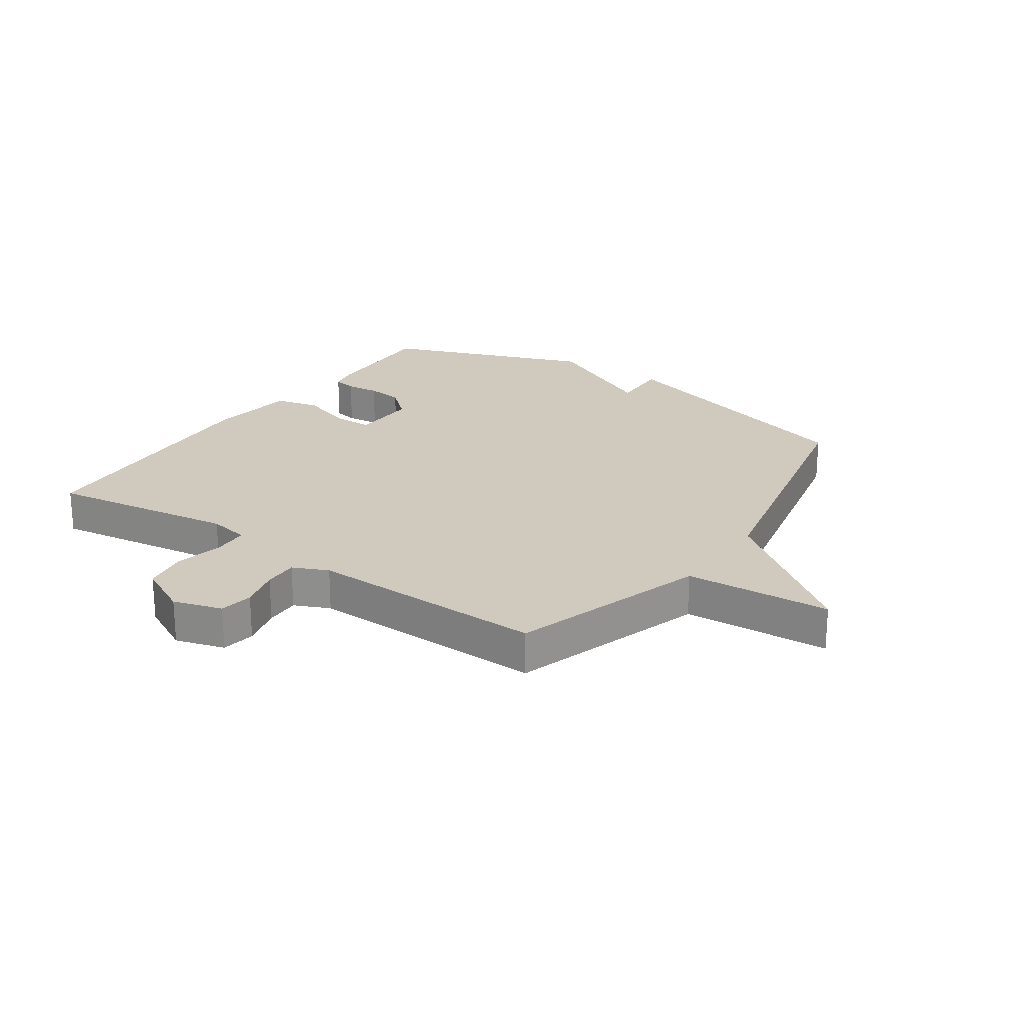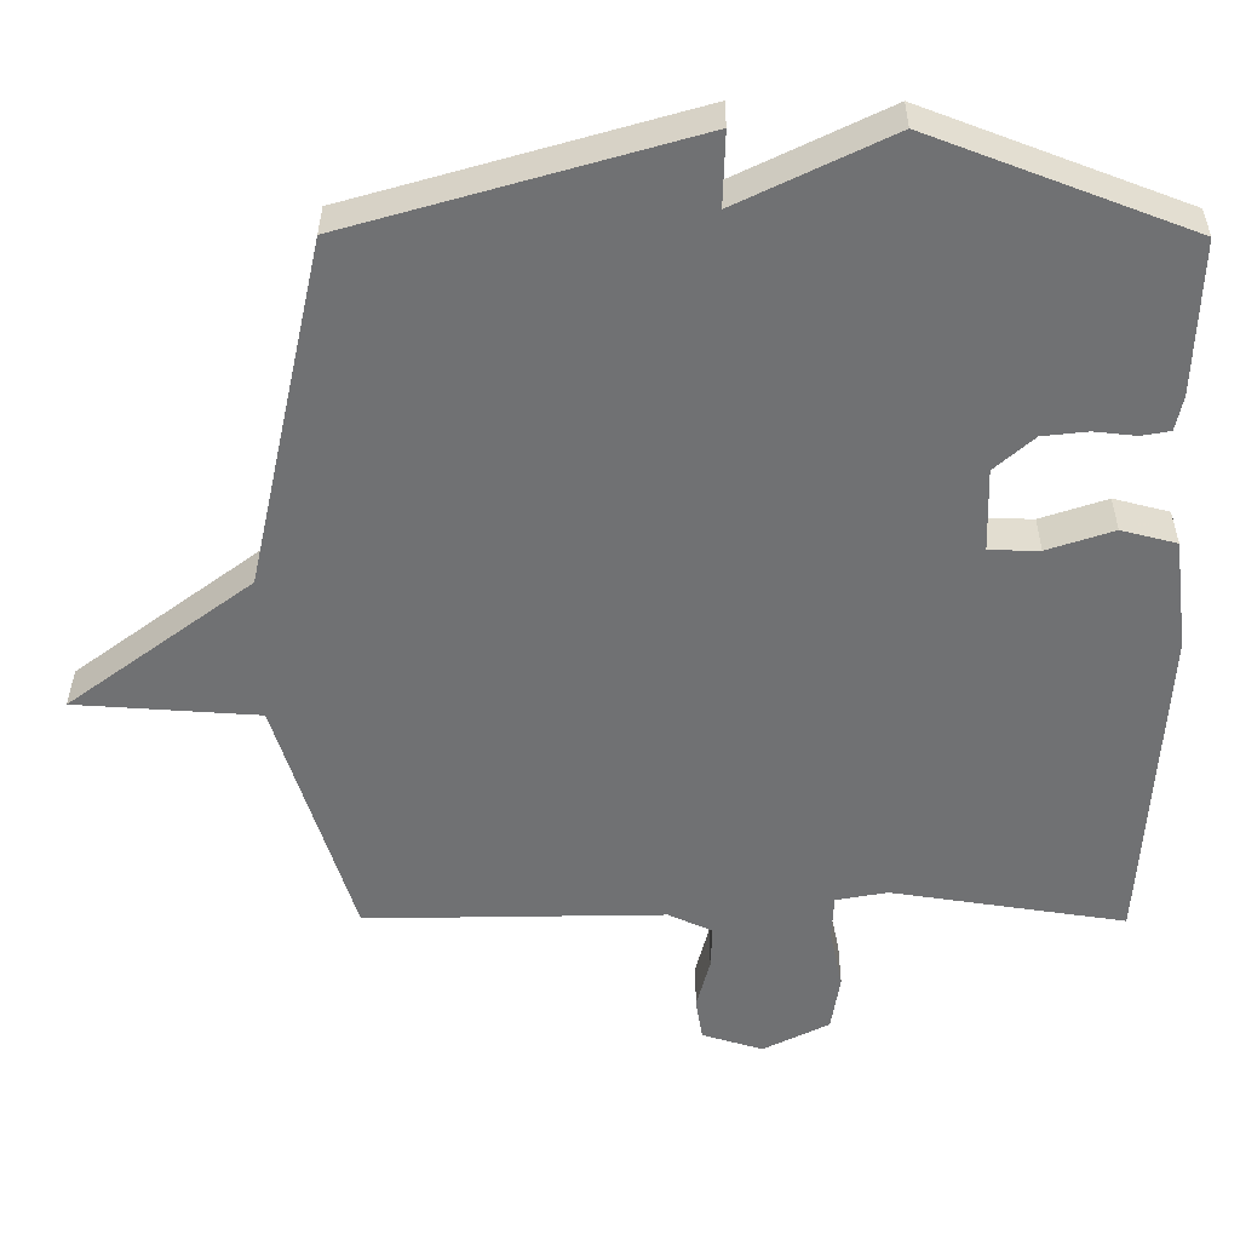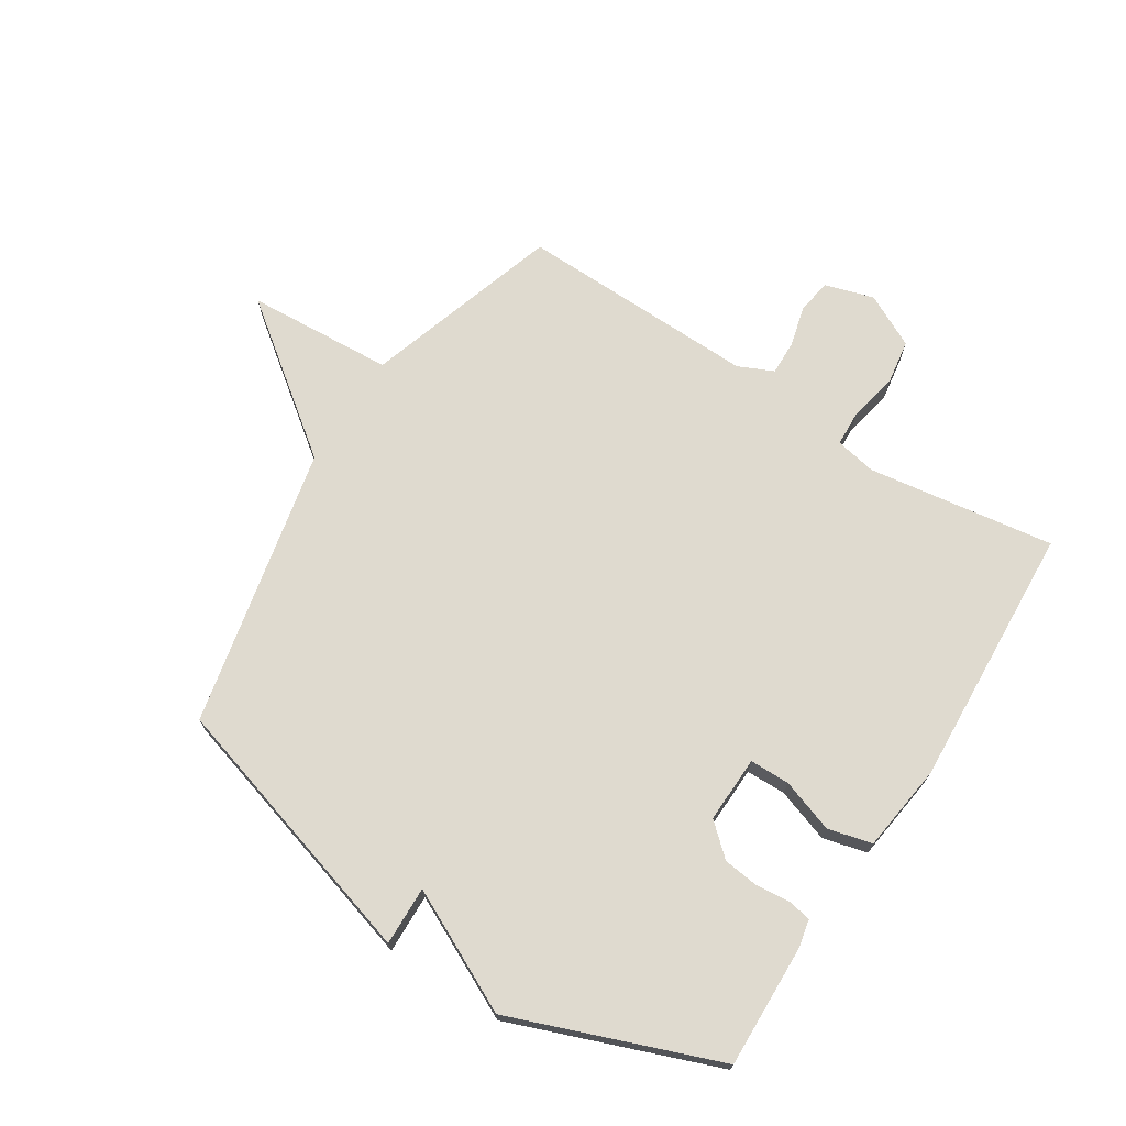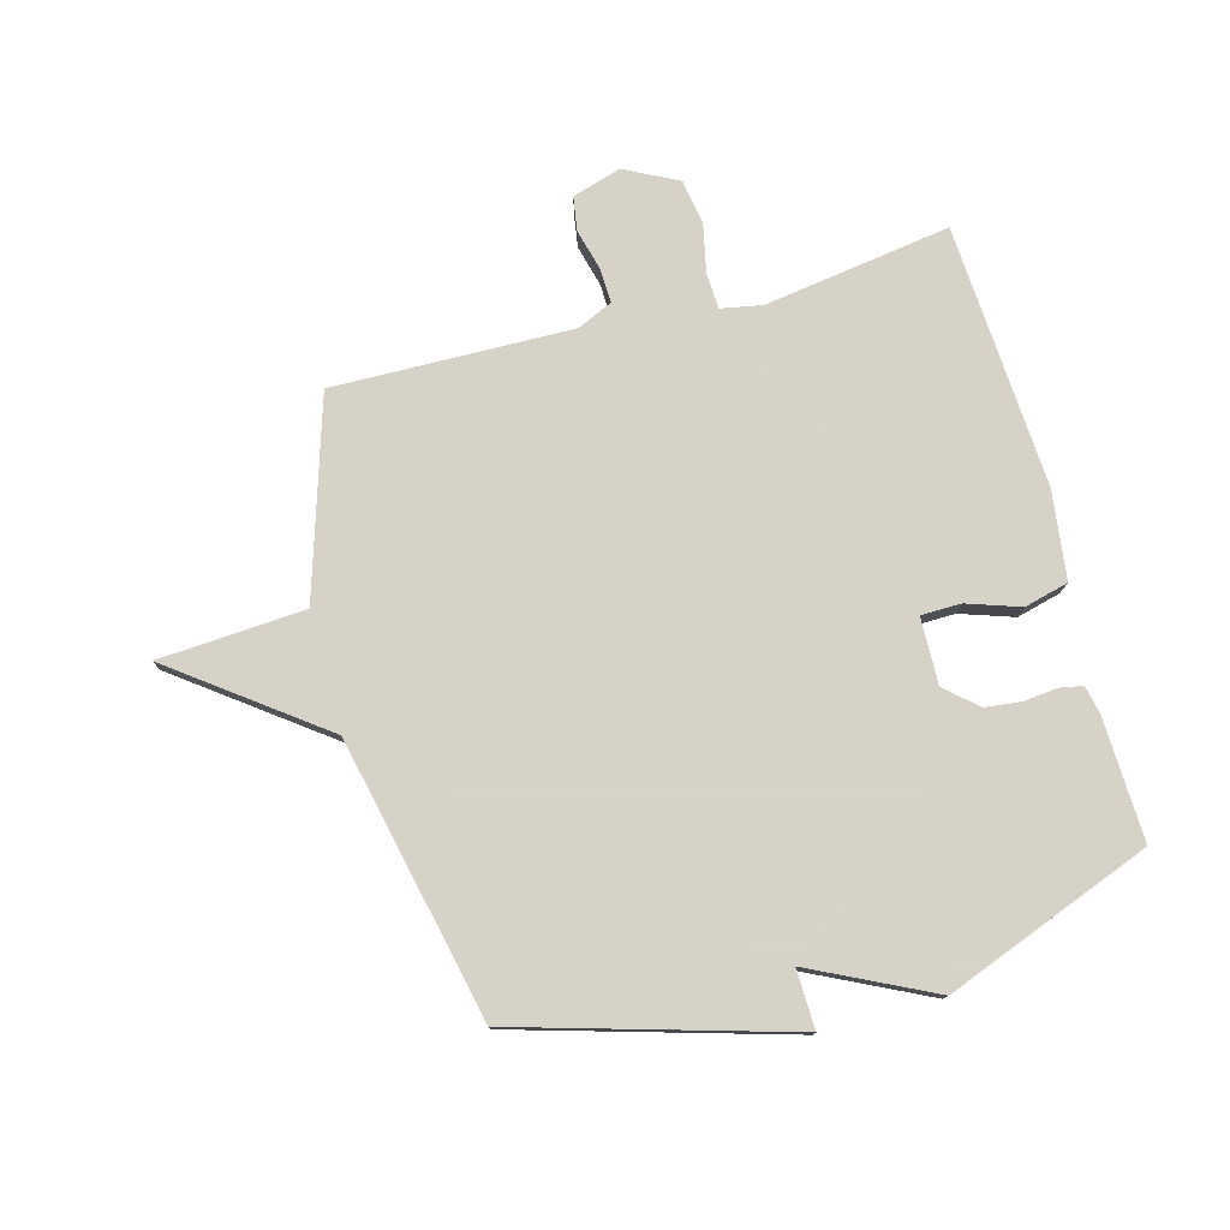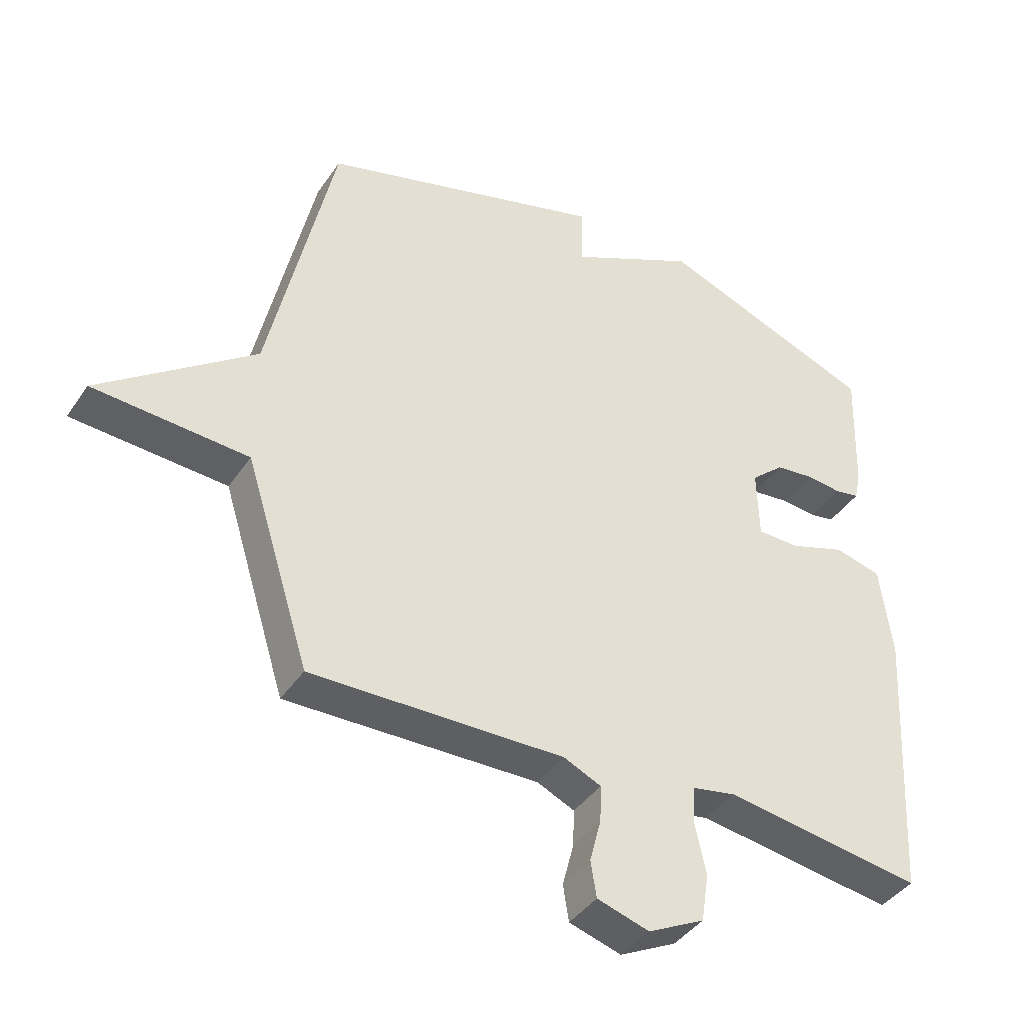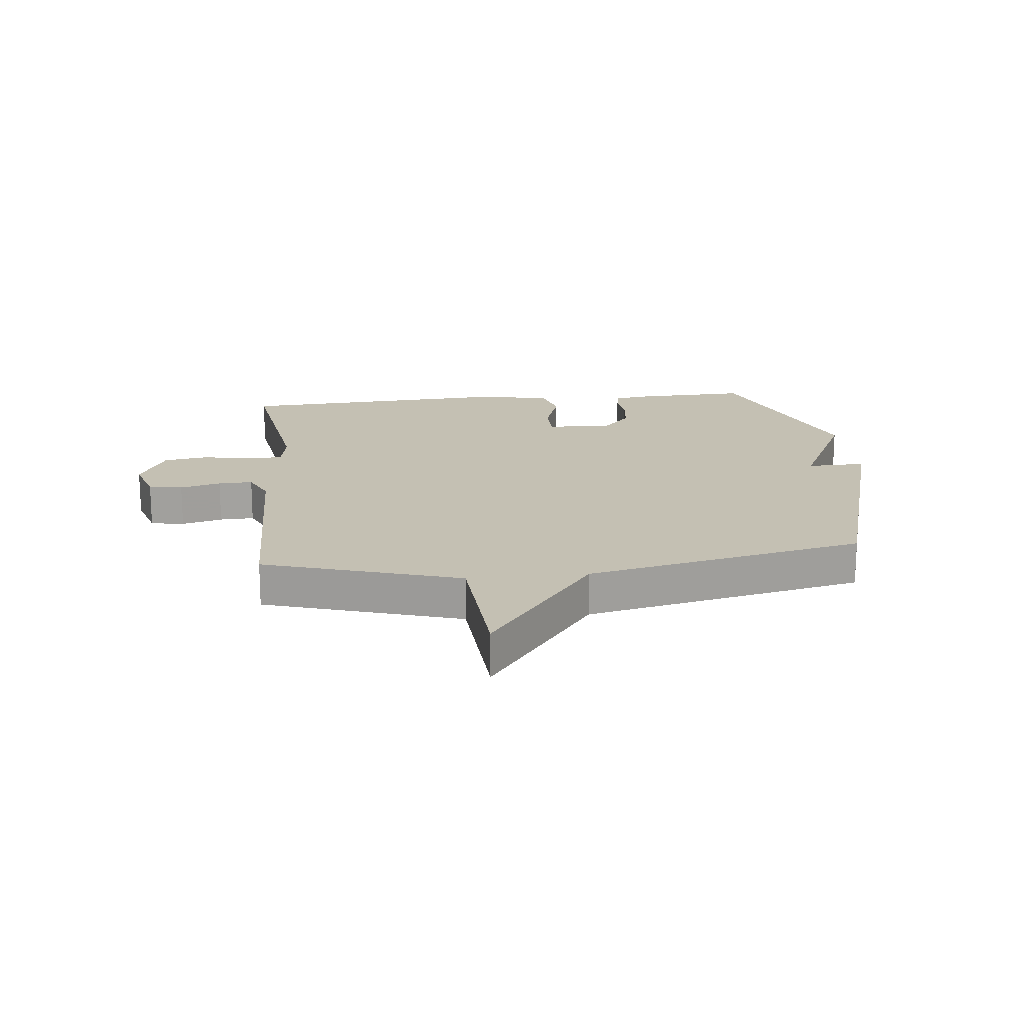
<metadata>
{"format":"obj","ext":"obj","renderer":"f3d","projection":"perspective","resolution":1024,"background":"white","views":[{"elev":23.1,"azim":-145.3,"up":"+Y"},{"elev":34.8,"azim":0.3,"up":"+Z"},{"elev":70.9,"azim":32.8,"up":"+Y"},{"elev":77.3,"azim":-15.2,"up":"+Y"},{"elev":-40.8,"azim":-30.9,"up":"+Z"},{"elev":18.0,"azim":-96.1,"up":"+Y"}]}
</metadata>
<code>
v -0.5 0.07 -0.5
v -0.603 0.07 -0.17
v -0.849 0.07 -0.154
v -0.603 0.07 0.03
v -0.5 0.07 0.5
v -0.045 0.07 0.632
v -0.048 0.07 0.533
v 0.155 0.07 0.632
v 0.5 0.07 0.5
v 0.493 0.07 0.294
v 0.483 0.07 0.247
v 0.444 0.07 0.24
v 0.388 0.07 0.246
v 0.327 0.07 0.239
v 0.274 0.07 0.192
v 0.277 0.07 0.08
v 0.344 0.07 0.079
v 0.433 0.07 0.109
v 0.507 0.07 0.09
v 0.526 0.07 -0.058
v 0.5 0.07 -0.5
v 0.187 0.07 -0.453
v 0.118 0.07 -0.466
v 0.115 0.07 -0.526
v 0.132 0.07 -0.607
v 0.12 0.07 -0.683
v 0.031 0.07 -0.728
v -0.051 0.07 -0.703
v -0.06 0.07 -0.646
v -0.042 0.07 -0.577
v -0.04 0.07 -0.519
v -0.099 0.07 -0.492
v -0.5 0 -0.5
v -0.603 0 -0.17
v -0.849 0 -0.154
v -0.603 0 0.03
v -0.5 0 0.5
v -0.045 0 0.632
v -0.048 0 0.533
v 0.155 0 0.632
v 0.5 0 0.5
v 0.493 0 0.294
v 0.483 0 0.247
v 0.444 0 0.24
v 0.388 0 0.246
v 0.327 0 0.239
v 0.274 0 0.192
v 0.277 0 0.08
v 0.344 0 0.079
v 0.433 0 0.109
v 0.507 0 0.09
v 0.526 0 -0.058
v 0.5 0 -0.5
v 0.187 0 -0.453
v 0.118 0 -0.466
v 0.115 0 -0.526
v 0.132 0 -0.607
v 0.12 0 -0.683
v 0.031 0 -0.728
v -0.051 0 -0.703
v -0.06 0 -0.646
v -0.042 0 -0.577
v -0.04 0 -0.519
v -0.099 0 -0.492
f 28 29 30
f 27 28 30
f 26 27 30
f 25 26 30
f 24 25 30
f 23 24 30 31
f 20 21 22
f 19 20 22
f 18 19 22
f 17 18 22
f 16 17 22 23
f 23 31 32
f 16 23 32
f 15 16 32
f 11 12 13
f 10 11 13
f 9 10 13
f 8 9 13
f 7 8 13
f 7 13 14
f 4 5 6 7
f 4 7 14 15
f 2 3 4 15
f 1 2 15 32
f 62 61 60
f 62 60 59
f 62 59 58
f 62 58 57
f 62 57 56
f 63 62 56 55
f 54 53 52
f 54 52 51
f 54 51 50
f 54 50 49
f 55 54 49 48
f 64 63 55
f 64 55 48
f 64 48 47
f 45 44 43
f 45 43 42
f 45 42 41
f 45 41 40
f 45 40 39
f 46 45 39
f 39 38 37 36
f 47 46 39 36
f 47 36 35 34
f 64 47 34 33
f 1 33 34 2
f 2 34 35 3
f 3 35 36 4
f 4 36 37 5
f 5 37 38 6
f 6 38 39 7
f 7 39 40 8
f 8 40 41 9
f 9 41 42 10
f 10 42 43 11
f 11 43 44 12
f 12 44 45 13
f 13 45 46 14
f 14 46 47 15
f 15 47 48 16
f 16 48 49 17
f 17 49 50 18
f 18 50 51 19
f 19 51 52 20
f 20 52 53 21
f 21 53 54 22
f 22 54 55 23
f 23 55 56 24
f 24 56 57 25
f 25 57 58 26
f 26 58 59 27
f 27 59 60 28
f 28 60 61 29
f 29 61 62 30
f 30 62 63 31
f 31 63 64 32
f 32 64 33 1

</code>
